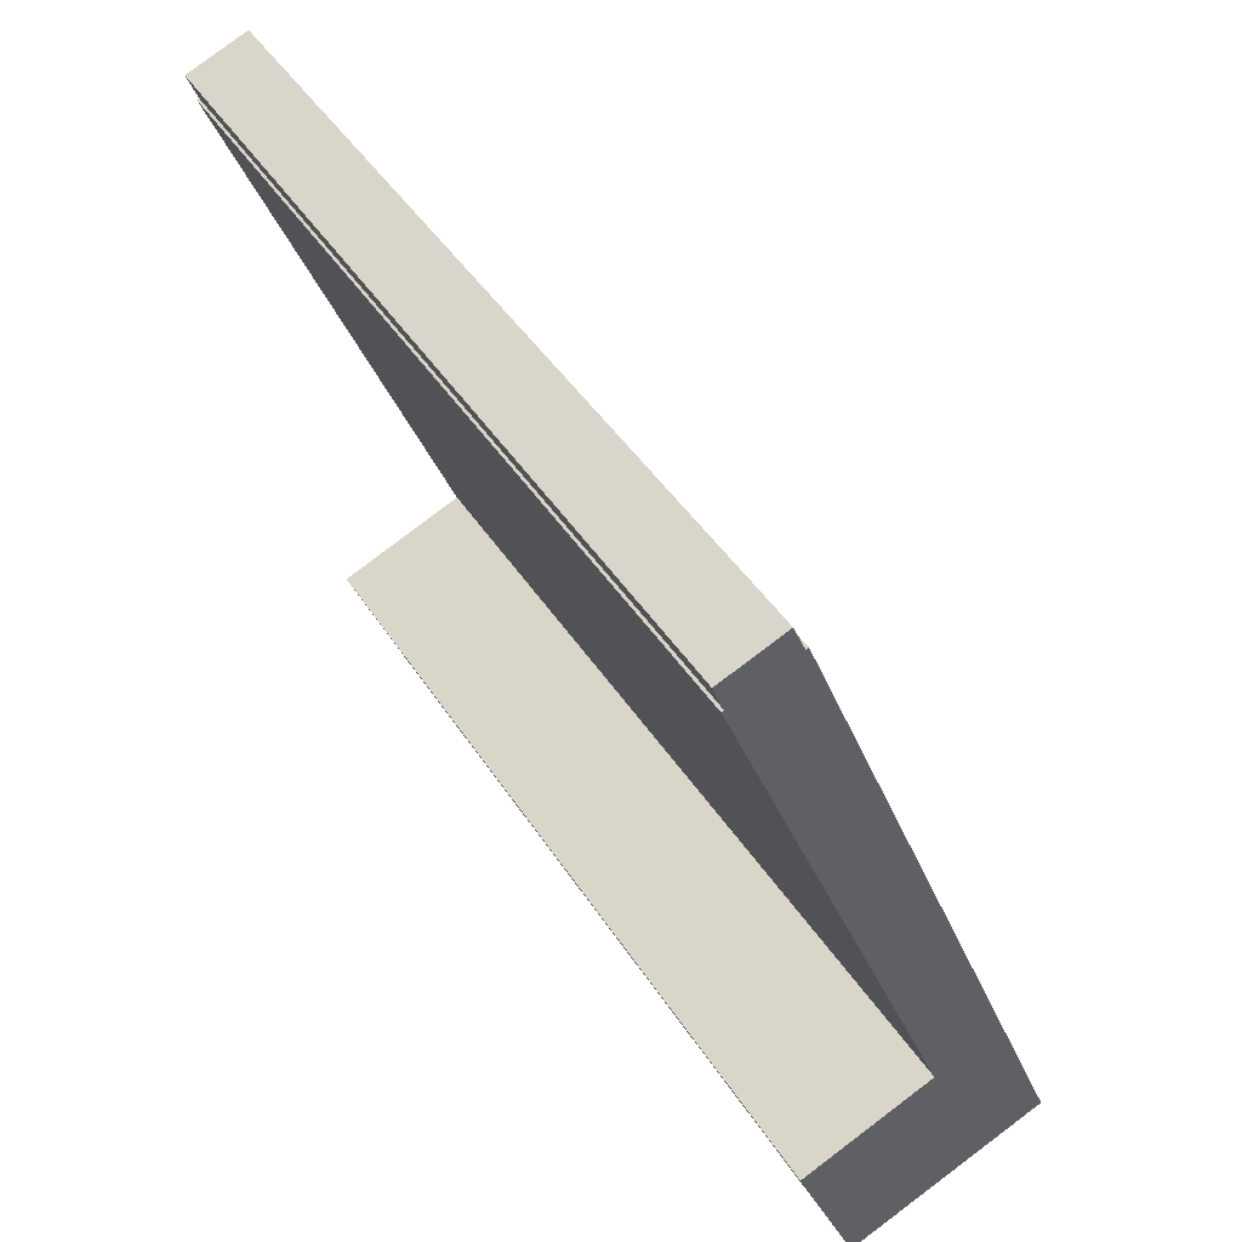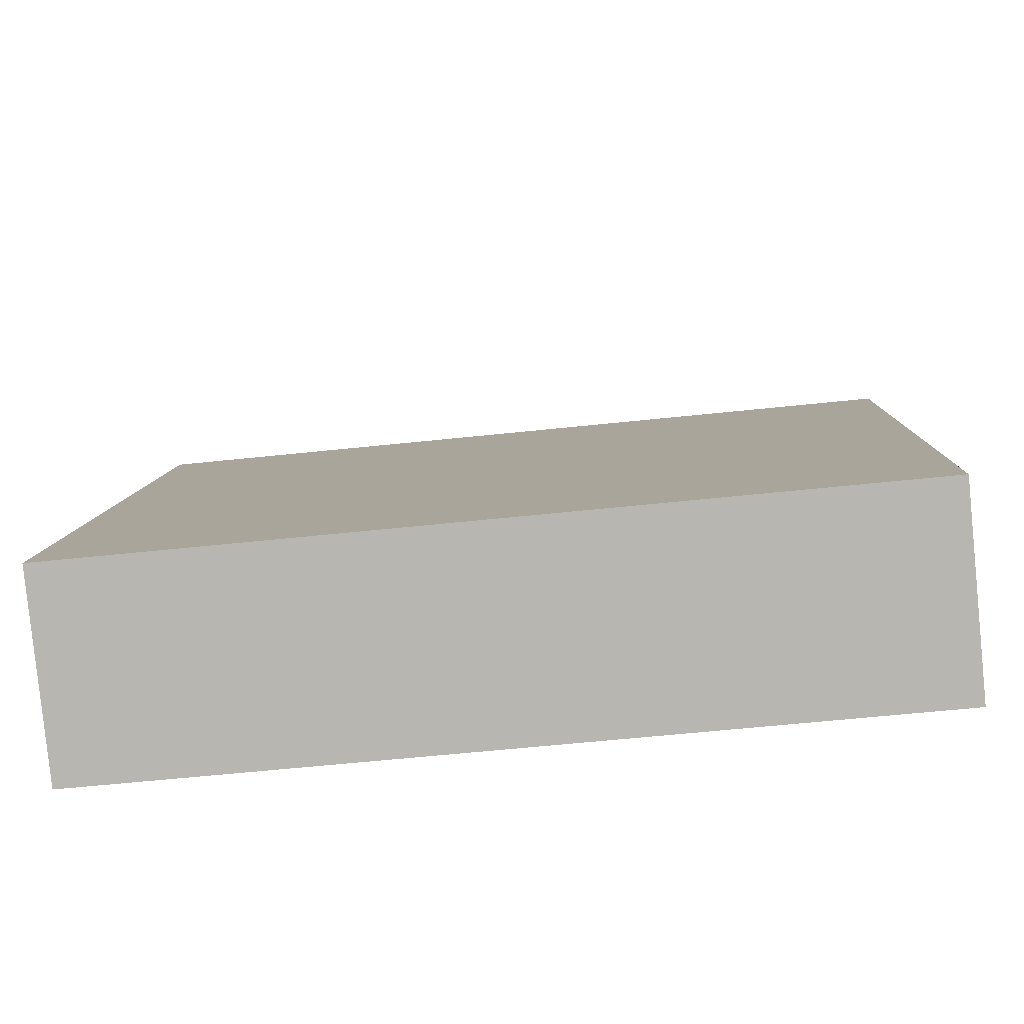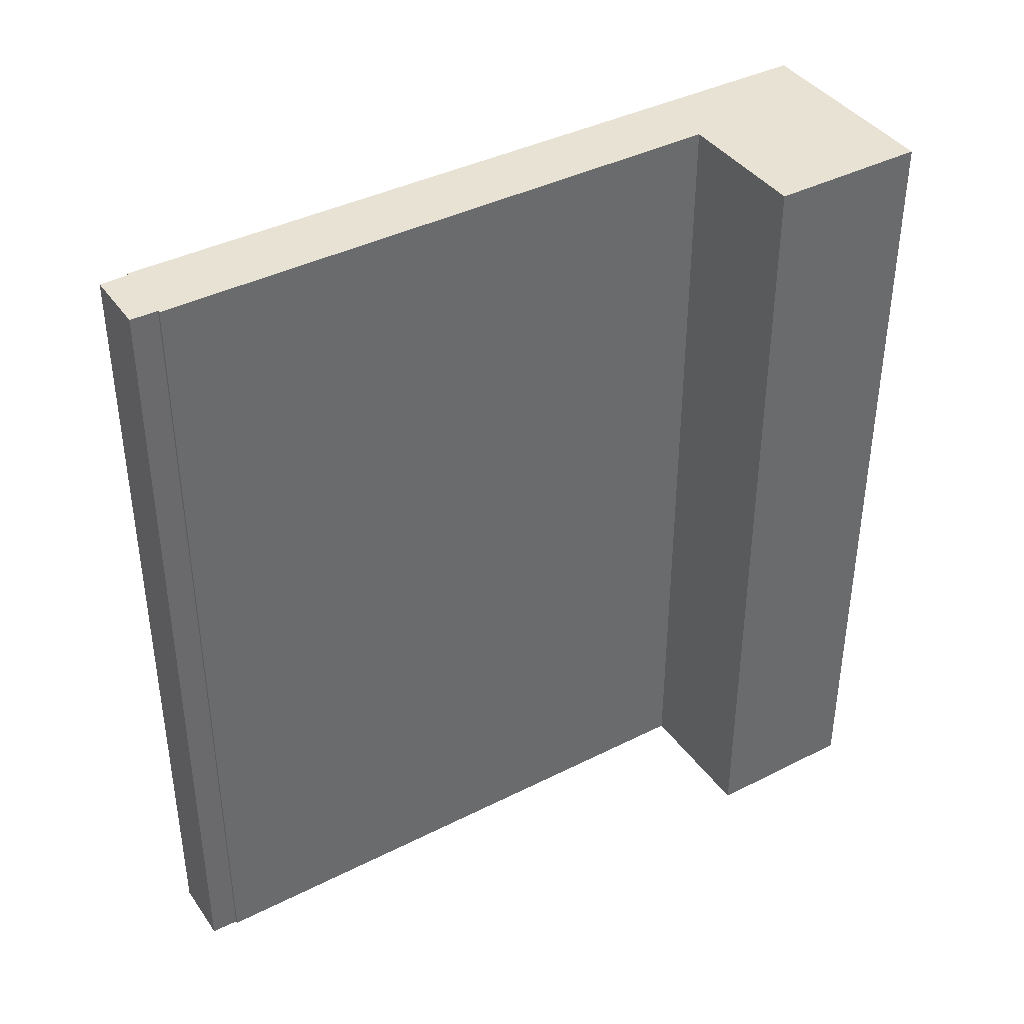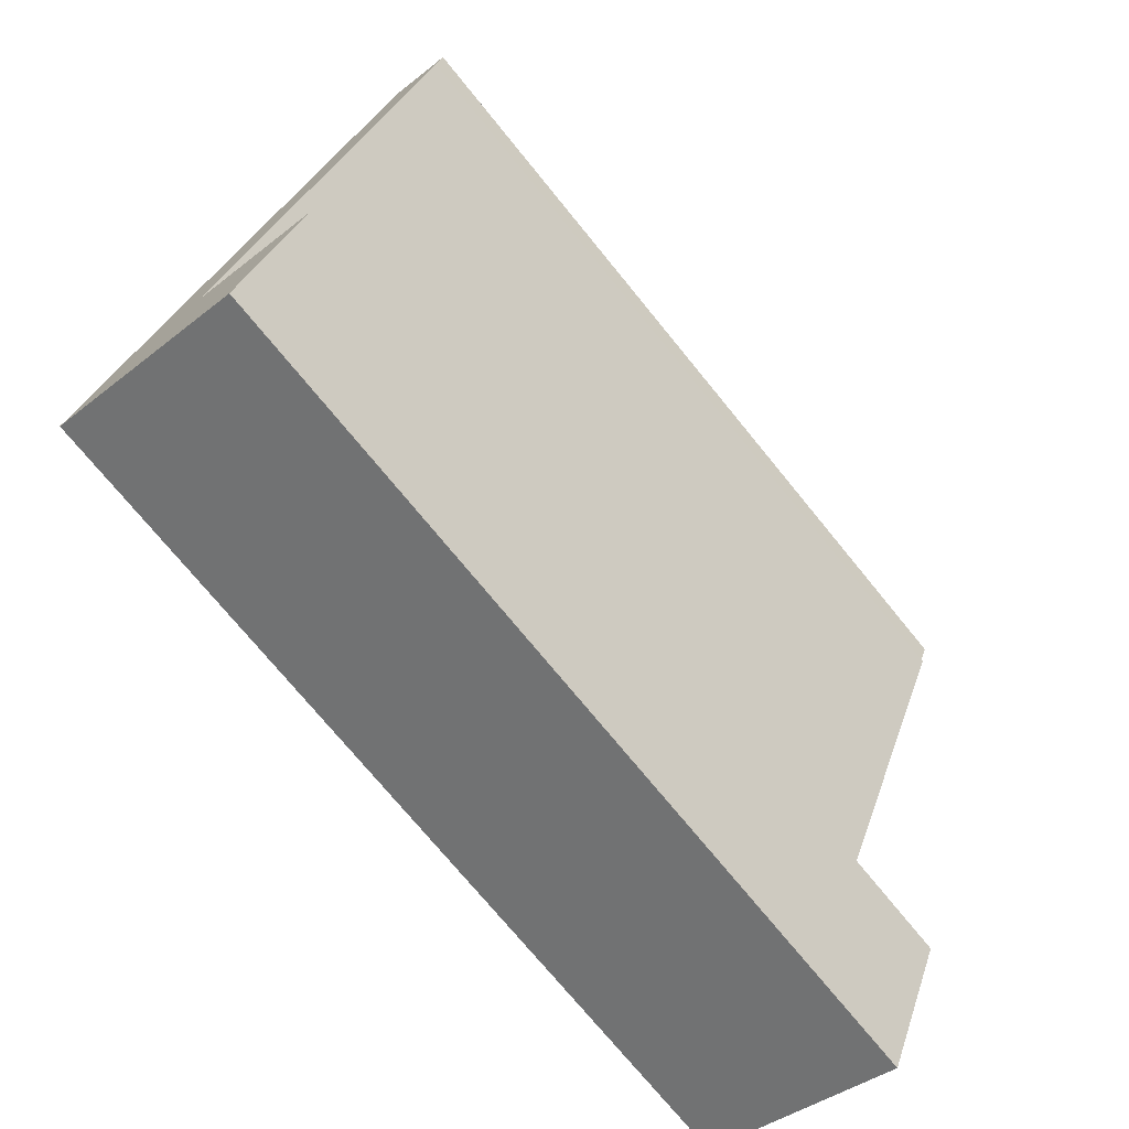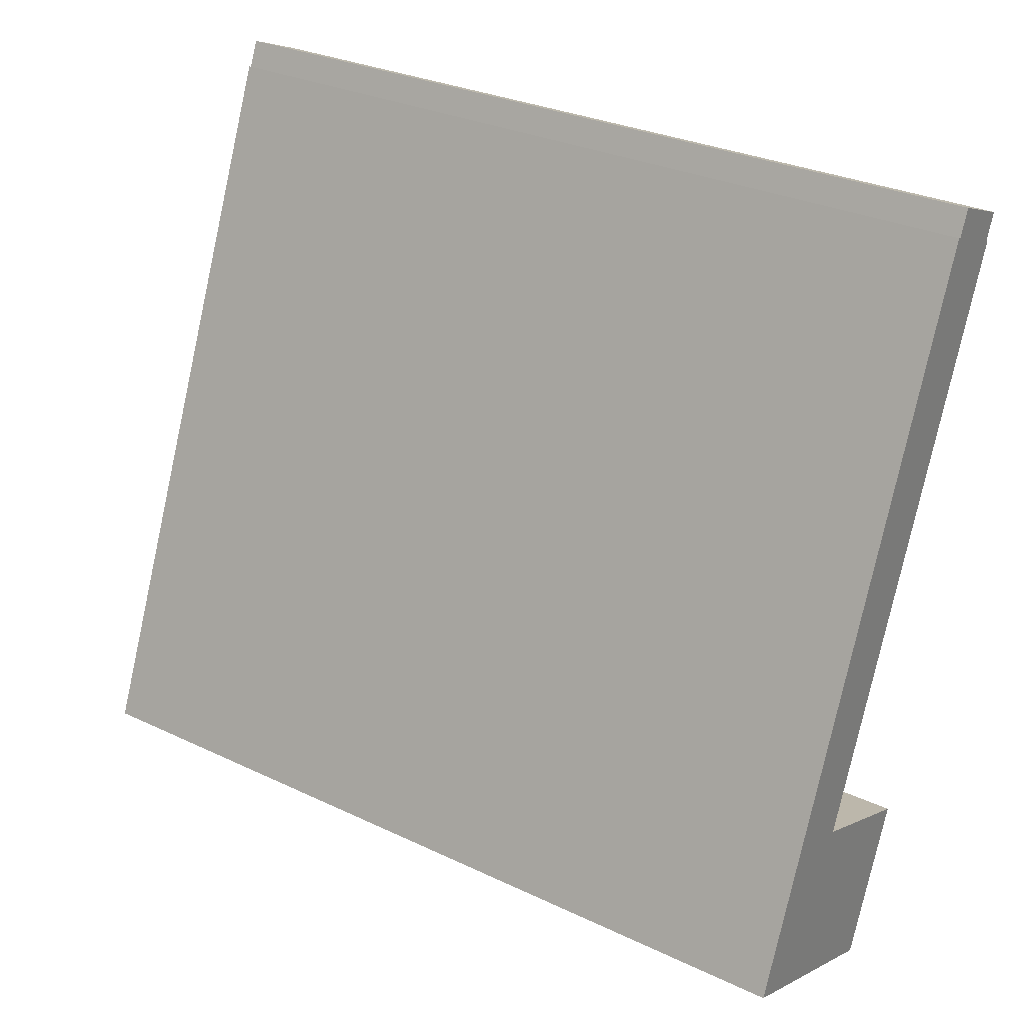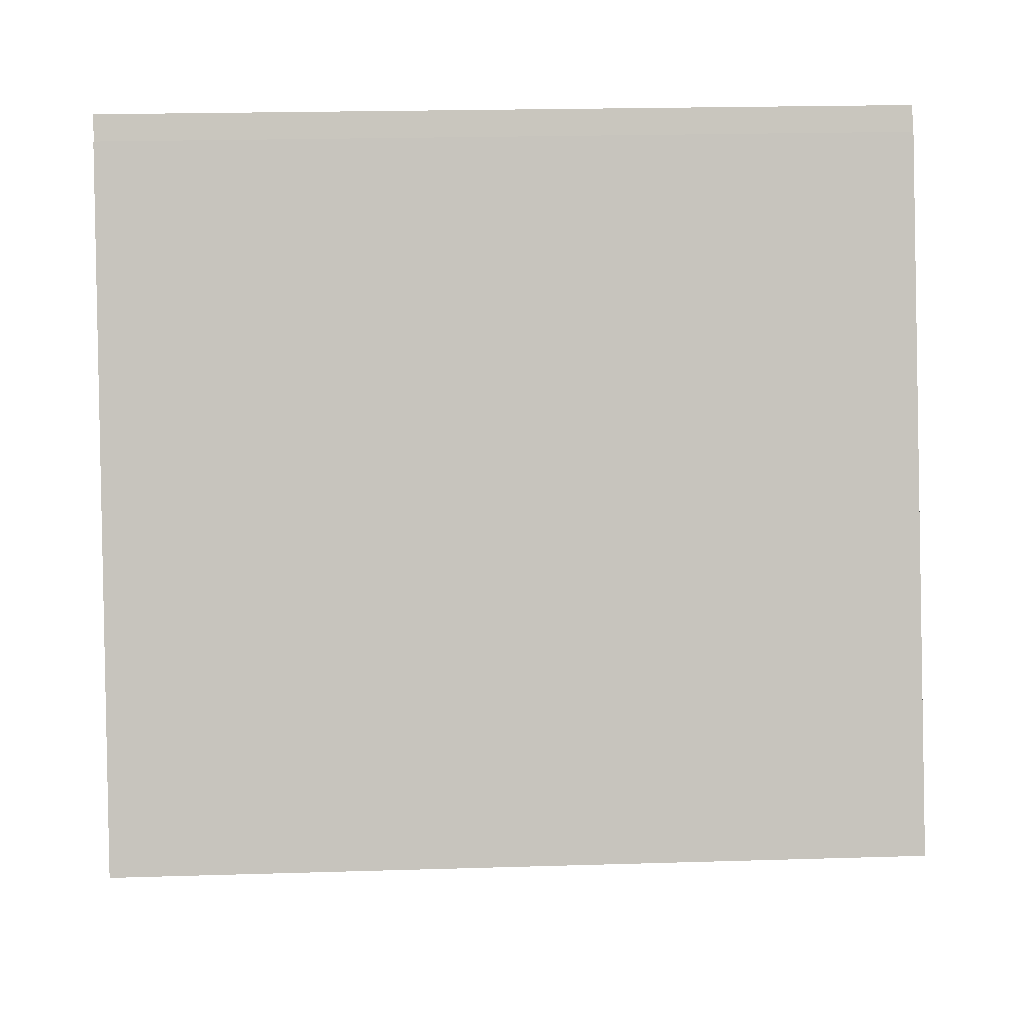
<metadata>
{"format":"obj","ext":"obj","renderer":"f3d","projection":"perspective","resolution":1024,"background":"white","views":[{"elev":43.8,"azim":149.6,"up":"+Z"},{"elev":-60.1,"azim":-83.8,"up":"+Z"},{"elev":39.8,"azim":80.2,"up":"+Y"},{"elev":-73.0,"azim":39.1,"up":"+Z"},{"elev":29.8,"azim":-55.2,"up":"+Z"},{"elev":23.0,"azim":-92.9,"up":"+Z"}]}
</metadata>
<code>
v  0 18.99 1.163e-15
v  5.745 18.99 1.563
v  4.38 18.99 -1.749
v  2.829 18.99 2.753
v  1.388 18.99 3.426
v  2.863 18.99 2.837
v  7.884 18.99 15.11
v  6.419 18.99 15.67
v  6.363 18.99 15.7
v  7.833 18.99 15.13
v  8.059 18.99 15.71
v  6.671 18.99 16.26
v  5.745 -9.571e-17 1.563
v  4.38 1.071e-16 -1.749
v  8.059 -9.618e-16 15.71
v  7.833 -9.264e-16 15.13
v  7.884 -9.25e-16 15.11
v  2.829 -1.686e-16 2.753
v  2.863 -1.737e-16 2.837
v  0 0 0
v  6.363 -9.613e-16 15.7
v  1.388 -2.098e-16 3.426
v  6.419 -9.598e-16 15.67
v  6.671 -9.957e-16 16.26
g defaultobject
f 1 2 3
f 2 1 4
f 4 1 5
f 4 5 6
f 6 5 7
f 7 5 8
f 8 5 9
f 7 8 10
f 8 11 10
f 11 8 12
f 13 3 2
f 3 13 14
f 15 10 11
f 10 15 16
f 17 6 7
f 6 17 4
f 4 17 18
f 18 17 19
f 14 1 3
f 1 14 20
f 20 5 1
f 5 20 9
f 9 20 21
f 21 20 22
f 21 8 9
f 8 21 23
f 16 7 10
f 7 16 17
f 23 12 8
f 12 23 24
f 24 11 12
f 11 24 15
f 18 2 4
f 2 18 13
f 22 23 21
f 23 22 16
f 16 22 17
f 17 22 19
f 19 22 20
f 19 20 18
f 18 20 13
f 13 20 14
f 23 15 24
f 15 23 16

</code>
